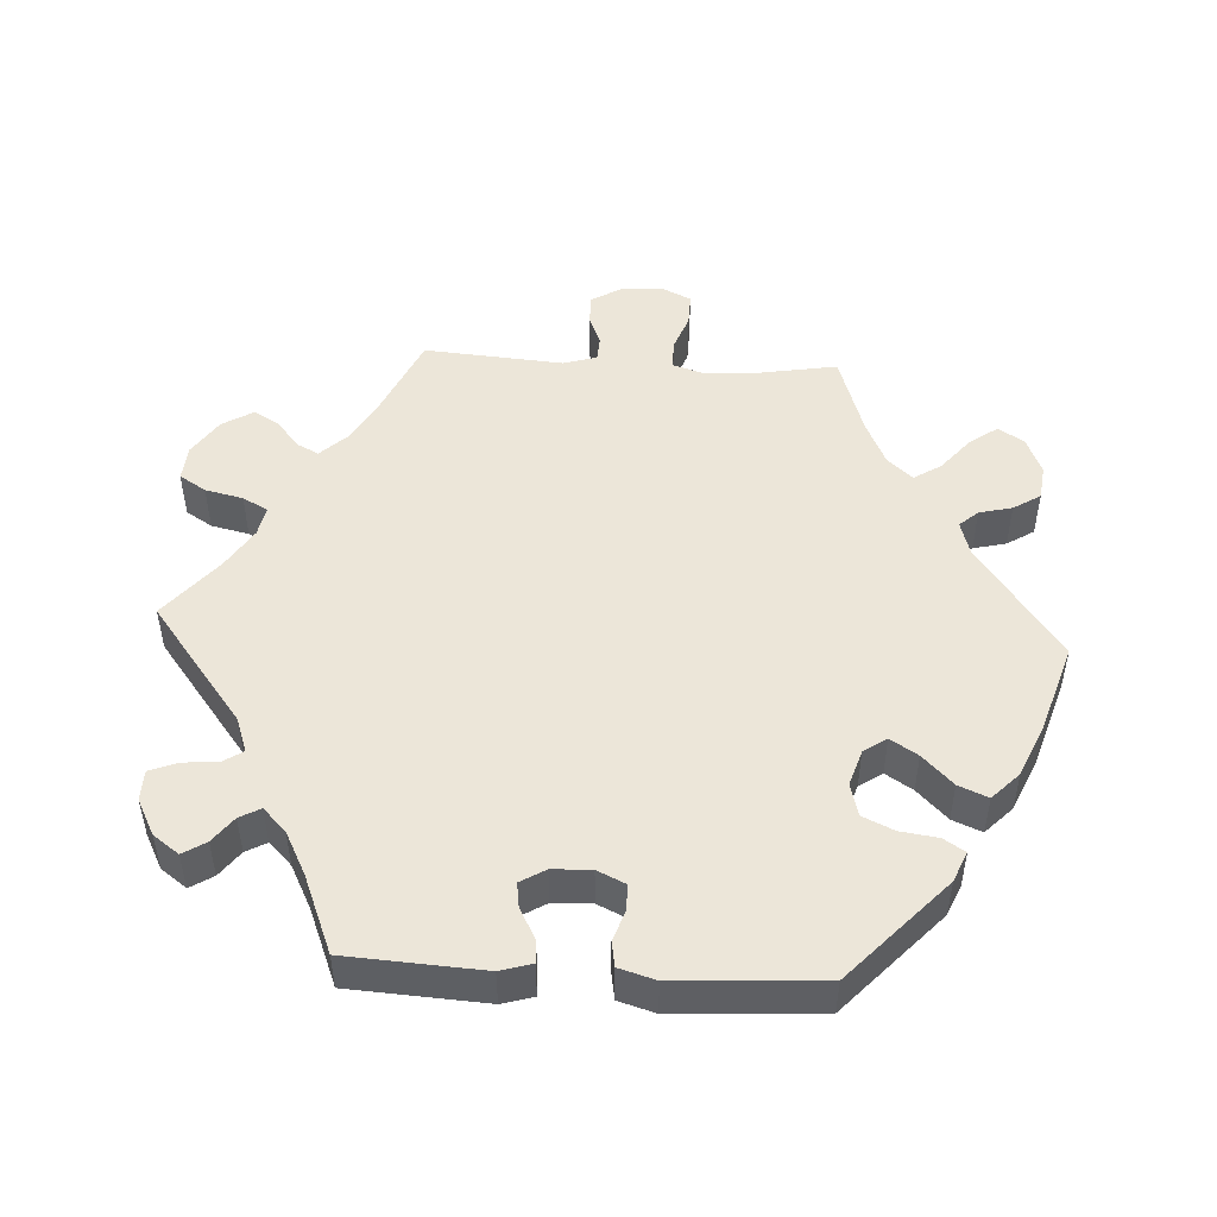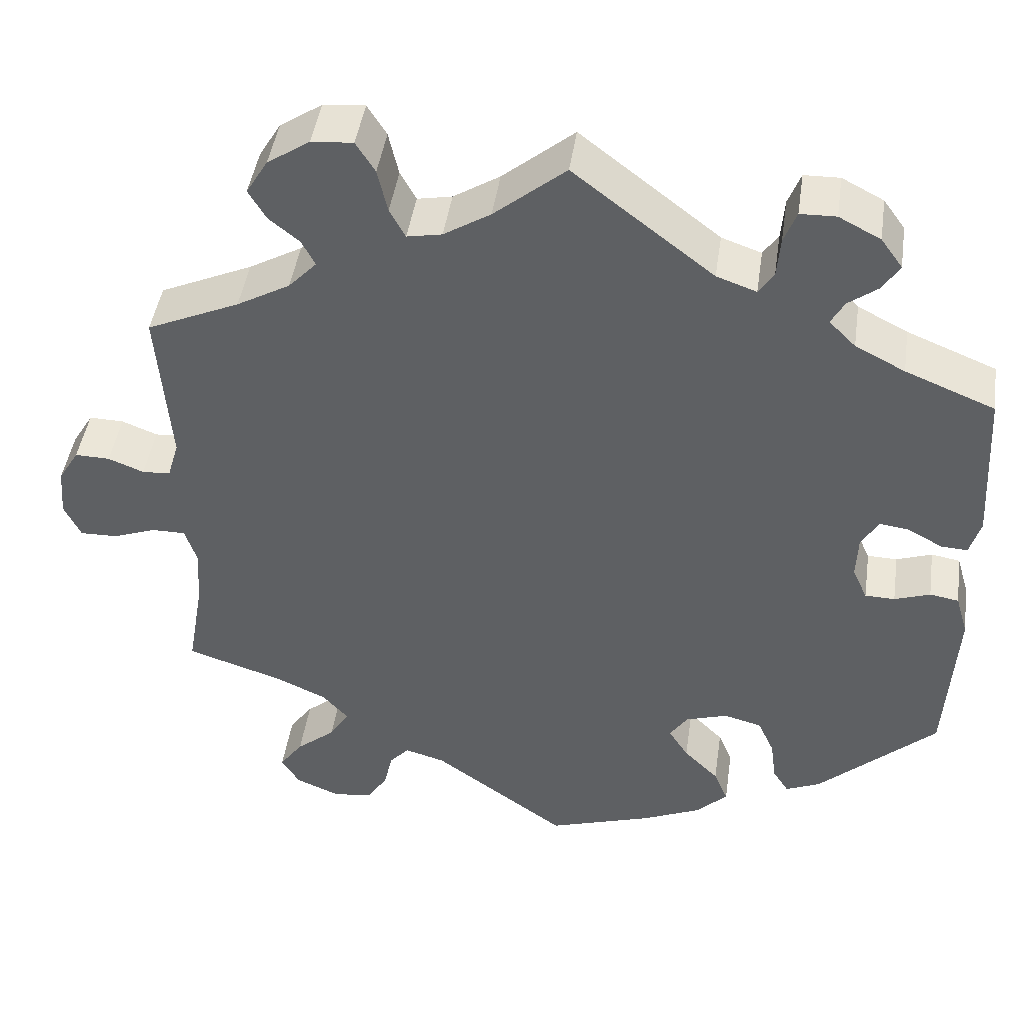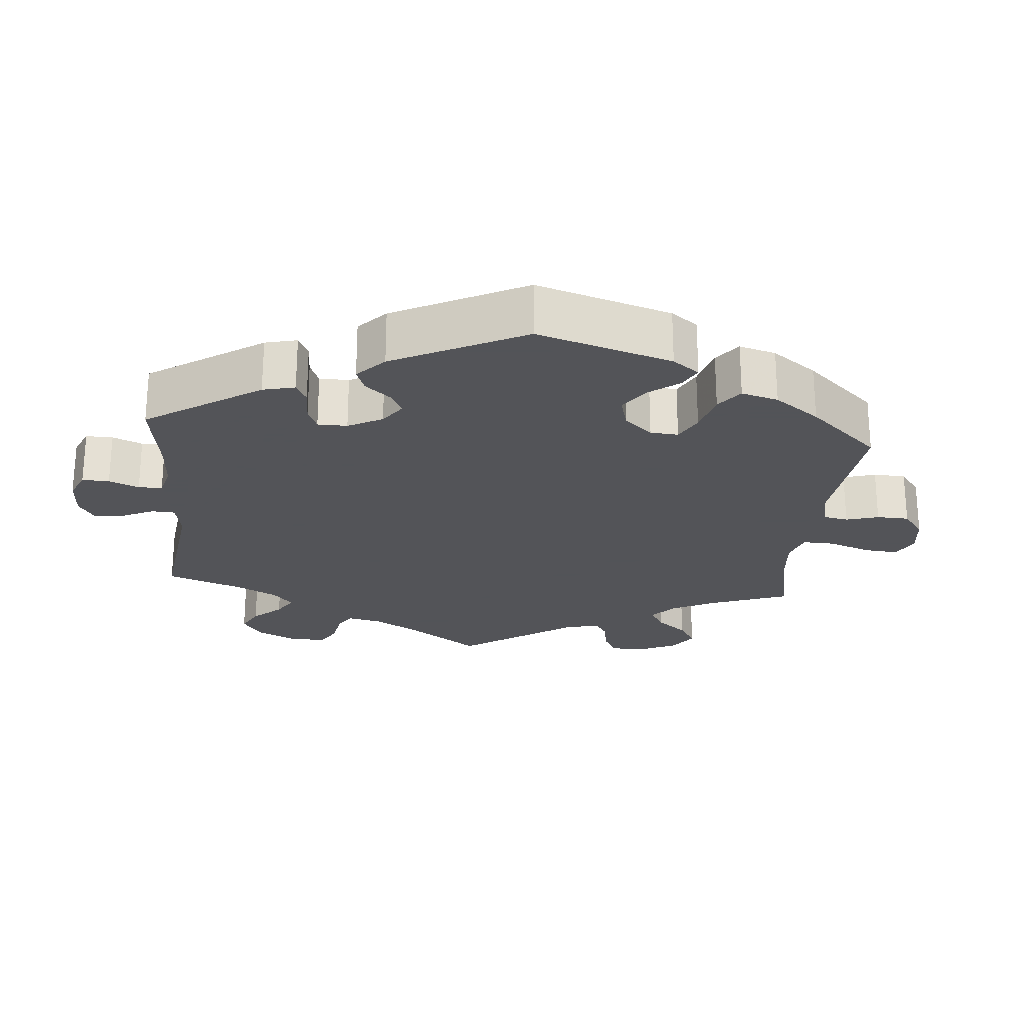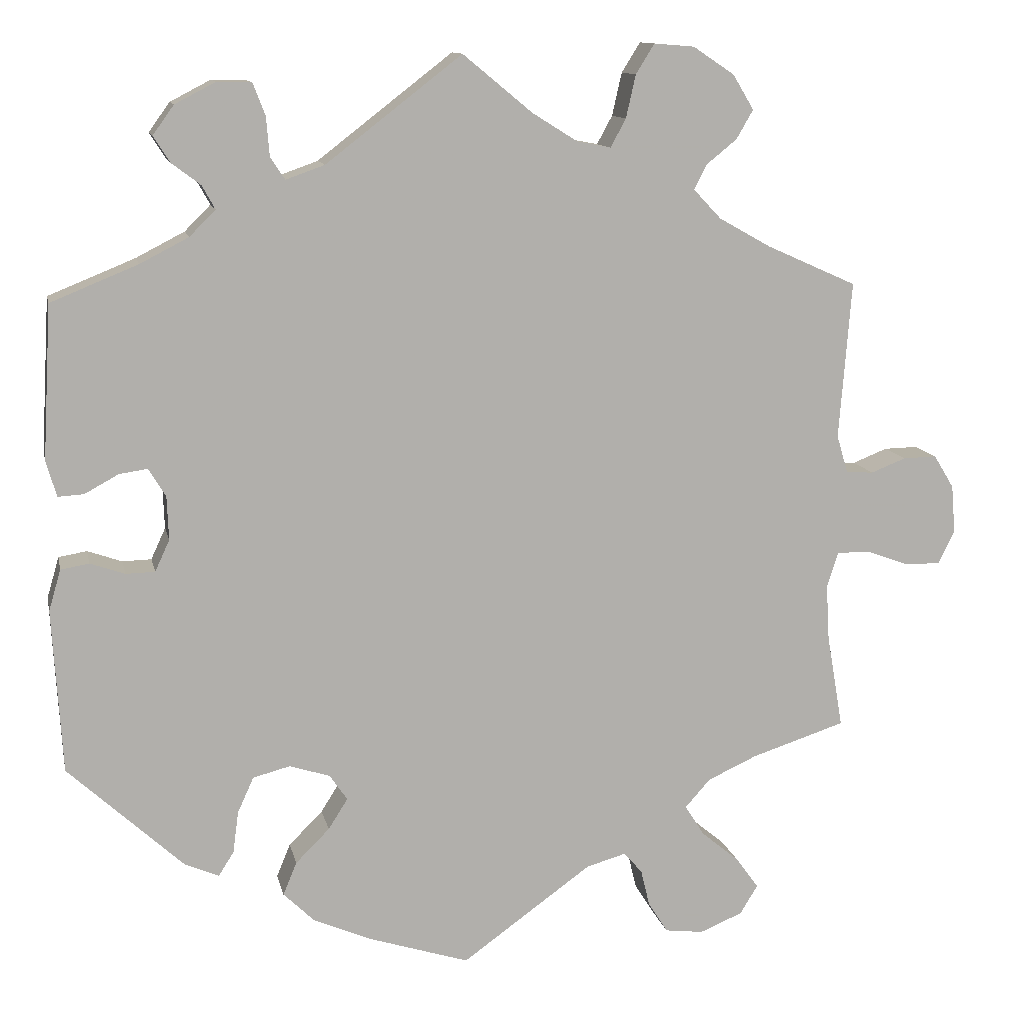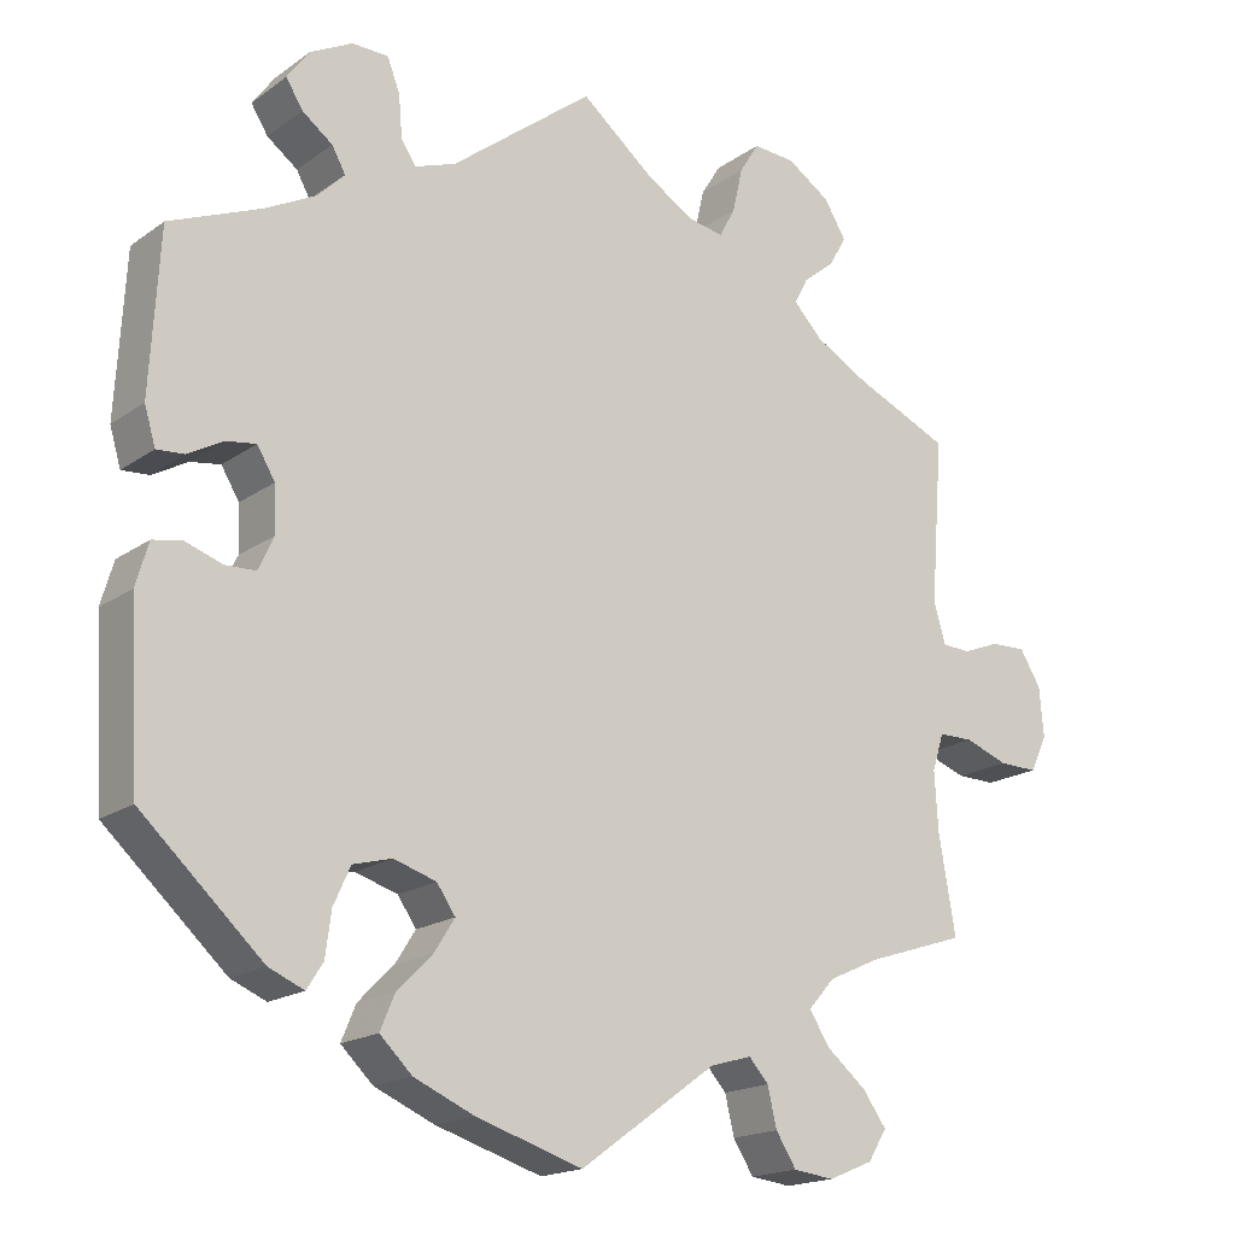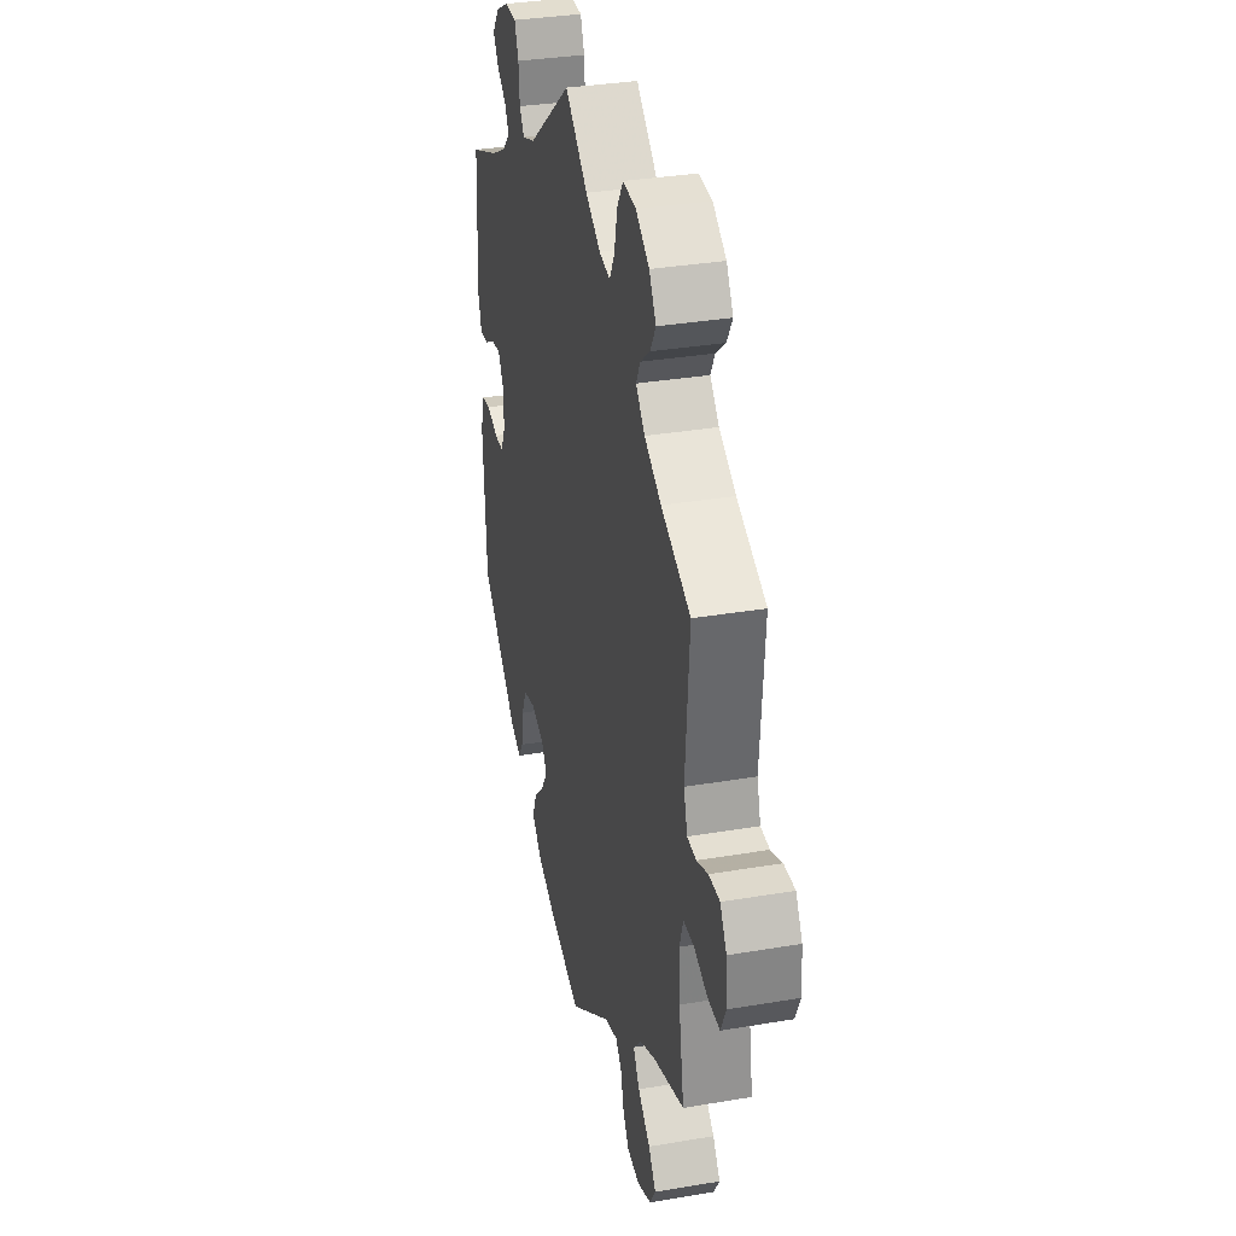
<metadata>
{"format":"obj","ext":"obj","renderer":"f3d","projection":"perspective","resolution":1024,"background":"white","views":[{"elev":49.1,"azim":93.3,"up":"+Y"},{"elev":44.9,"azim":8.3,"up":"+Z"},{"elev":-23.4,"azim":114.9,"up":"+Y"},{"elev":11.8,"azim":168.2,"up":"+Z"},{"elev":-17.7,"azim":143.6,"up":"+Z"},{"elev":33.4,"azim":-103.1,"up":"+Z"}]}
</metadata>
<code>
v 0.511 0.07 0.1
v 0.498 0.07 0.056
v 0.466 0.07 0.058
v 0.424 0.07 0.081
v 0.389 0.07 0.086
v 0.368 0.07 0.051
v 0.366 0.07 -0.003
v 0.384 0.07 -0.042
v 0.42 0.07 -0.043
v 0.463 0.07 -0.028
v 0.498 0.07 -0.034
v 0.513 0.07 -0.085
v 0.501 0.07 -0.288
v 0.358 0.07 -0.42
v 0.316 0.07 -0.438
v 0.297 0.07 -0.408
v 0.29 0.07 -0.356
v 0.27 0.07 -0.312
v 0.224 0.07 -0.3
v 0.174 0.07 -0.316
v 0.152 0.07 -0.348
v 0.176 0.07 -0.386
v 0.218 0.07 -0.428
v 0.235 0.07 -0.469
v 0.197 0.07 -0.506
v 0.126 0.07 -0.537
v 0 0.07 -0.577
v -0.161 0.07 -0.461
v -0.21 0.07 -0.447
v -0.233 0.07 -0.473
v -0.244 0.07 -0.519
v -0.268 0.07 -0.557
v -0.316 0.07 -0.563
v -0.369 0.07 -0.541
v -0.391 0.07 -0.505
v -0.363 0.07 -0.466
v -0.316 0.07 -0.427
v -0.292 0.07 -0.389
v -0.323 0.07 -0.354
v -0.384 0.07 -0.326
v -0.501 0.07 -0.288
v -0.481 0.07 -0.172
v -0.477 0.07 -0.103
v -0.491 0.07 -0.059
v -0.532 0.07 -0.059
v -0.583 0.07 -0.078
v -0.629 0.07 -0.079
v -0.649 0.07 -0.037
v -0.644 0.07 0.022
v -0.619 0.07 0.063
v -0.577 0.07 0.062
v -0.534 0.07 0.045
v -0.5 0.07 0.047
v -0.486 0.07 0.094
v -0.501 0.07 0.289
v -0.389 0.07 0.339
v -0.325 0.07 0.375
v -0.291 0.07 0.411
v -0.307 0.07 0.442
v -0.344 0.07 0.472
v -0.365 0.07 0.508
v -0.339 0.07 0.551
v -0.288 0.07 0.585
v -0.238 0.07 0.589
v -0.215 0.07 0.552
v -0.203 0.07 0.499
v -0.184 0.07 0.464
v -0.142 0.07 0.472
v -0.086 0.07 0.507
v 0 0.07 0.578
v 0.168 0.07 0.448
v 0.216 0.07 0.431
v 0.234 0.07 0.458
v 0.238 0.07 0.507
v 0.253 0.07 0.546
v 0.296 0.07 0.547
v 0.346 0.07 0.521
v 0.372 0.07 0.485
v 0.352 0.07 0.453
v 0.316 0.07 0.426
v 0.3 0.07 0.397
v 0.332 0.07 0.365
v 0.392 0.07 0.334
v 0.5 0.07 0.29
v 0.511 0 0.1
v 0.498 0 0.056
v 0.466 0 0.058
v 0.424 0 0.081
v 0.389 0 0.086
v 0.368 0 0.051
v 0.366 0 -0.003
v 0.384 0 -0.042
v 0.42 0 -0.043
v 0.463 0 -0.028
v 0.498 0 -0.034
v 0.513 0 -0.085
v 0.501 0 -0.288
v 0.358 0 -0.42
v 0.316 0 -0.438
v 0.297 0 -0.408
v 0.29 0 -0.356
v 0.27 0 -0.312
v 0.224 0 -0.3
v 0.174 0 -0.316
v 0.152 0 -0.348
v 0.176 0 -0.386
v 0.218 0 -0.428
v 0.235 0 -0.469
v 0.197 0 -0.506
v 0.126 0 -0.537
v 0 0 -0.577
v -0.161 0 -0.461
v -0.21 0 -0.447
v -0.233 0 -0.473
v -0.244 0 -0.519
v -0.268 0 -0.557
v -0.316 0 -0.563
v -0.369 0 -0.541
v -0.391 0 -0.505
v -0.363 0 -0.466
v -0.316 0 -0.427
v -0.292 0 -0.389
v -0.323 0 -0.354
v -0.384 0 -0.326
v -0.501 0 -0.288
v -0.481 0 -0.172
v -0.477 0 -0.103
v -0.491 0 -0.059
v -0.532 0 -0.059
v -0.583 0 -0.078
v -0.629 0 -0.079
v -0.649 0 -0.037
v -0.644 0 0.022
v -0.619 0 0.063
v -0.577 0 0.062
v -0.534 0 0.045
v -0.5 0 0.047
v -0.486 0 0.094
v -0.501 0 0.289
v -0.389 0 0.339
v -0.325 0 0.375
v -0.291 0 0.411
v -0.307 0 0.442
v -0.344 0 0.472
v -0.365 0 0.508
v -0.339 0 0.551
v -0.288 0 0.585
v -0.238 0 0.589
v -0.215 0 0.552
v -0.203 0 0.499
v -0.184 0 0.464
v -0.142 0 0.472
v -0.086 0 0.507
v 0 0 0.578
v 0.168 0 0.448
v 0.216 0 0.431
v 0.234 0 0.458
v 0.238 0 0.507
v 0.253 0 0.546
v 0.296 0 0.547
v 0.346 0 0.521
v 0.372 0 0.485
v 0.352 0 0.453
v 0.316 0 0.426
v 0.3 0 0.397
v 0.332 0 0.365
v 0.392 0 0.334
v 0.5 0 0.29
f 83 84 1 2
f 82 83 2 3
f 81 82 3 4
f 77 78 79 80
f 77 80 81
f 76 77 81
f 73 74 75 76
f 72 73 76 81
f 71 72 81 4
f 69 70 71 4
f 63 64 65 66
f 63 66 67
f 62 63 67
f 59 60 61 62
f 58 59 62 67
f 57 58 67 68
f 54 55 56
f 53 54 56 57
f 49 50 51 52
f 49 52 53
f 48 49 53
f 45 46 47 48
f 44 45 48 53
f 43 44 53 57
f 40 41 42
f 39 40 42 43
f 38 39 43 57
f 34 35 36 37
f 34 37 38
f 33 34 38
f 30 31 32 33
f 29 30 33 38
f 28 29 38 57
f 22 23 24 25
f 21 22 25 26
f 14 15 16 17
f 14 17 18
f 13 14 18
f 12 13 18 19
f 9 10 11 12
f 8 9 12 19
f 68 69 4 5
f 57 68 5 6
f 28 57 6 7
f 21 26 27 28
f 20 21 28 7
f 7 8 19 20
f 86 85 168 167
f 87 86 167 166
f 88 87 166 165
f 164 163 162 161
f 165 164 161
f 165 161 160
f 160 159 158 157
f 165 160 157 156
f 88 165 156 155
f 88 155 154 153
f 150 149 148 147
f 151 150 147
f 151 147 146
f 146 145 144 143
f 151 146 143 142
f 152 151 142 141
f 140 139 138
f 141 140 138 137
f 136 135 134 133
f 137 136 133
f 137 133 132
f 132 131 130 129
f 137 132 129 128
f 141 137 128 127
f 126 125 124
f 127 126 124 123
f 141 127 123 122
f 121 120 119 118
f 122 121 118
f 122 118 117
f 117 116 115 114
f 122 117 114 113
f 141 122 113 112
f 109 108 107 106
f 110 109 106 105
f 101 100 99 98
f 102 101 98
f 102 98 97
f 103 102 97 96
f 96 95 94 93
f 103 96 93 92
f 89 88 153 152
f 90 89 152 141
f 91 90 141 112
f 112 111 110 105
f 91 112 105 104
f 104 103 92 91
f 1 85 86 2
f 2 86 87 3
f 3 87 88 4
f 4 88 89 5
f 5 89 90 6
f 6 90 91 7
f 7 91 92 8
f 8 92 93 9
f 9 93 94 10
f 10 94 95 11
f 11 95 96 12
f 12 96 97 13
f 13 97 98 14
f 14 98 99 15
f 15 99 100 16
f 16 100 101 17
f 17 101 102 18
f 18 102 103 19
f 19 103 104 20
f 20 104 105 21
f 21 105 106 22
f 22 106 107 23
f 23 107 108 24
f 24 108 109 25
f 25 109 110 26
f 26 110 111 27
f 27 111 112 28
f 28 112 113 29
f 29 113 114 30
f 30 114 115 31
f 31 115 116 32
f 32 116 117 33
f 33 117 118 34
f 34 118 119 35
f 35 119 120 36
f 36 120 121 37
f 37 121 122 38
f 38 122 123 39
f 39 123 124 40
f 40 124 125 41
f 41 125 126 42
f 42 126 127 43
f 43 127 128 44
f 44 128 129 45
f 45 129 130 46
f 46 130 131 47
f 47 131 132 48
f 48 132 133 49
f 49 133 134 50
f 50 134 135 51
f 51 135 136 52
f 52 136 137 53
f 53 137 138 54
f 54 138 139 55
f 55 139 140 56
f 56 140 141 57
f 57 141 142 58
f 58 142 143 59
f 59 143 144 60
f 60 144 145 61
f 61 145 146 62
f 62 146 147 63
f 63 147 148 64
f 64 148 149 65
f 65 149 150 66
f 66 150 151 67
f 67 151 152 68
f 68 152 153 69
f 69 153 154 70
f 70 154 155 71
f 71 155 156 72
f 72 156 157 73
f 73 157 158 74
f 74 158 159 75
f 75 159 160 76
f 76 160 161 77
f 77 161 162 78
f 78 162 163 79
f 79 163 164 80
f 80 164 165 81
f 81 165 166 82
f 82 166 167 83
f 83 167 168 84
f 84 168 85 1

</code>
